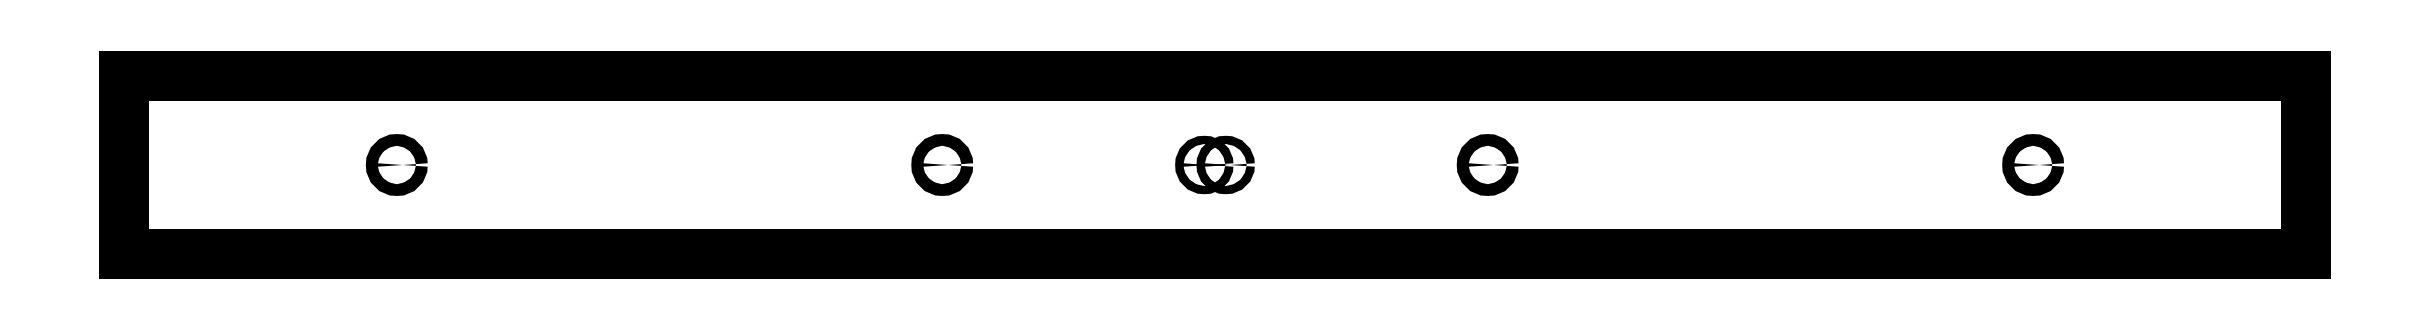
<metadata>
{"format":"dxf","ext":"dxf","renderer":"ezdxf+matplotlib","layout":"modelspace","background":"white","min_lineweight":24,"dpi":150}
</metadata>
<code>
0
SECTION
2
ENTITIES
0
LINE
8
0
10
8053
20
-9768
30
0
11
8053
21
-9918
31
0
0
LINE
8
0
10
8053
20
-9918
30
0
11
9900
21
-9918
31
0
0
LINE
8
0
10
9900
20
-9918
30
0
11
9900
21
-9768
31
0
0
LINE
8
0
10
8053
20
-9768
30
0
11
9900
21
-9768
31
0
0
CIRCLE
8
0
10
8284
20
-9843
30
0
40
5
0
CIRCLE
8
0
10
8745
20
-9843
30
0
40
5
0
CIRCLE
8
0
10
9207
20
-9843
30
0
40
5
0
CIRCLE
8
0
10
9669
20
-9843
30
0
40
5
0
CIRCLE
8
0
10
8985
20
-9843
30
0
40
3.5
0
CIRCLE
8
0
10
8967
20
-9843
30
0
40
3.5
0
ENDSEC
0
EOF

</code>
